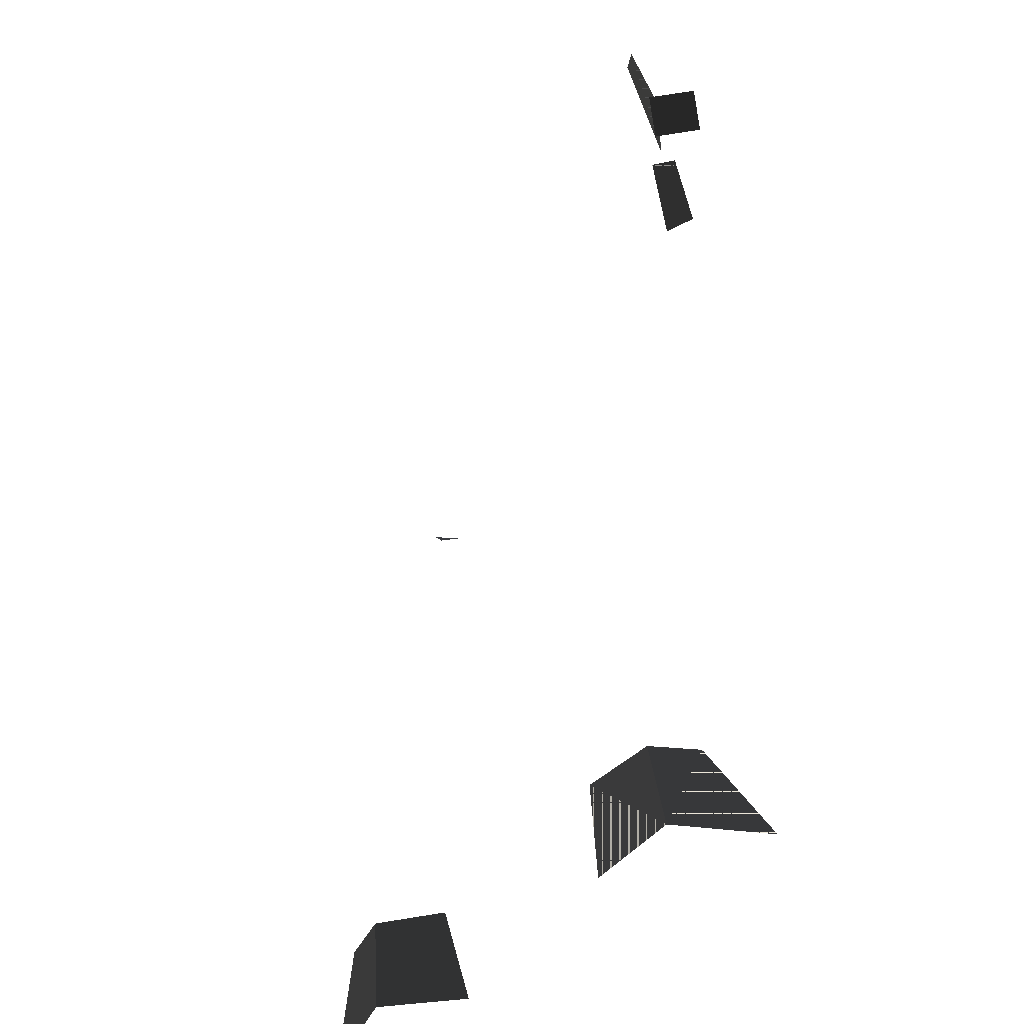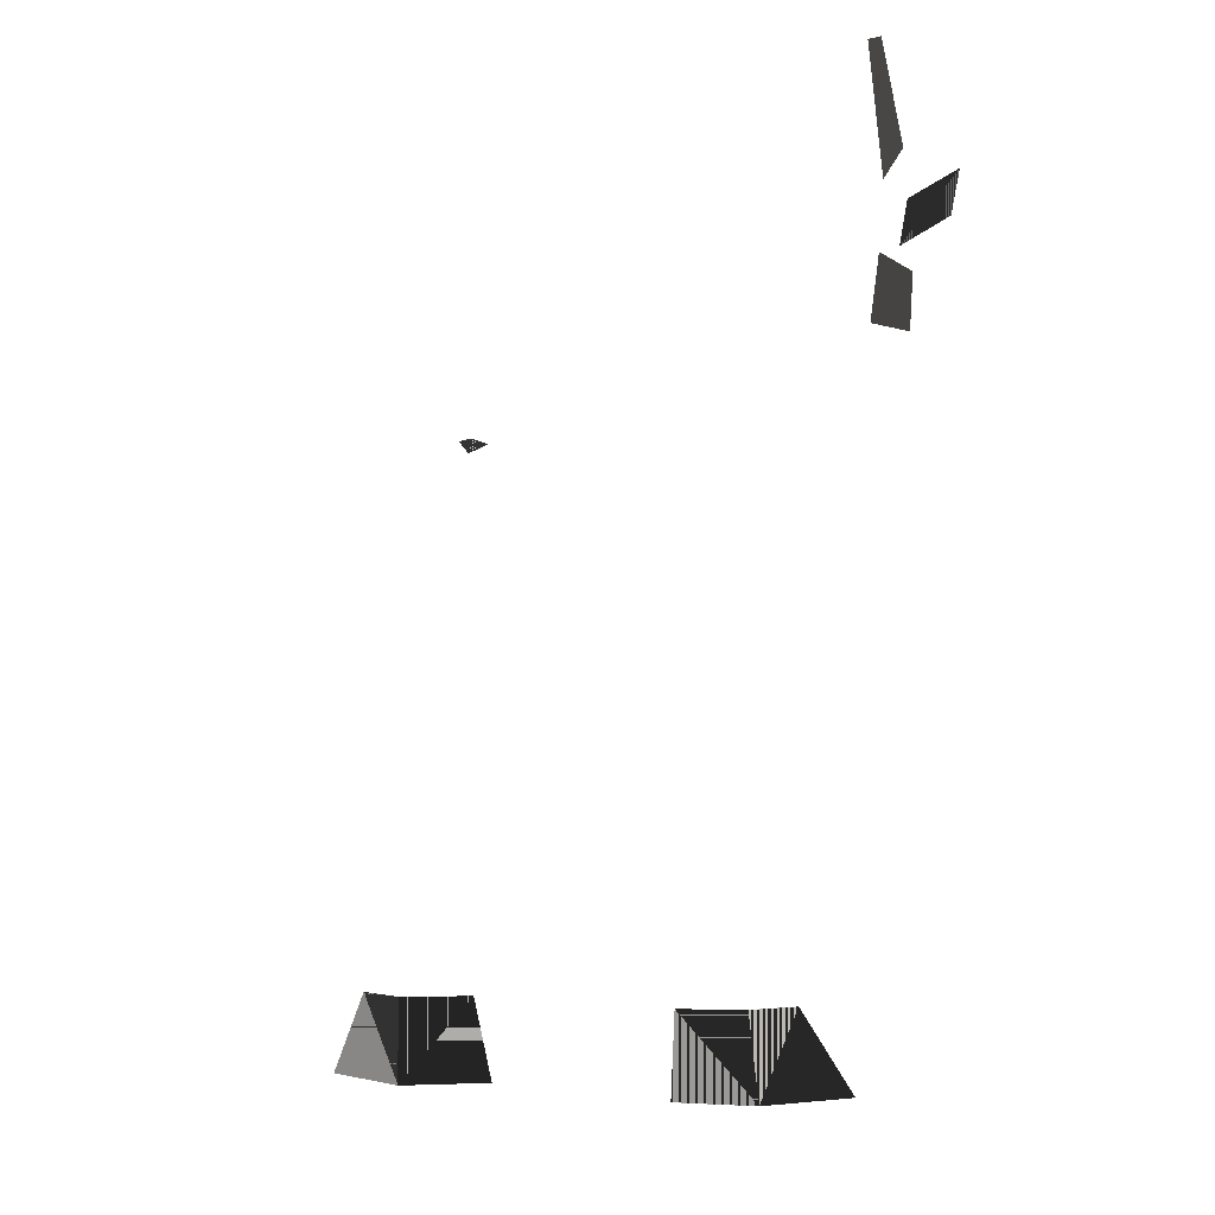
<metadata>
{"format":"obj","ext":"obj","renderer":"f3d","projection":"perspective","resolution":1024,"background":"white","views":[{"elev":-49.4,"azim":38.5,"up":"+Z"},{"elev":-1.1,"azim":20.1,"up":"+Z"}]}
</metadata>
<code>
v 1.337 -0.7078 4.106
v 1.783 -0.2436 4.106
v 1.535 -0.5742 4.667
v 1.301 -0.8023 4.666
v 2.197 -1.492 8.458
v 2.415 -1.497 8.403
v 2.503 -1.803 8.675
v 2.326 -1.813 8.785
v 2.309 -1.651 9.193
v 2.478 -1.903 9.303
v 2.41 -2.093 9.844
v 2.322 -2.023 9.851
v 0.8461 -0.7619 4.645
v 0.769 -0.6025 4.078
v 1.337 -0.7078 4.106
v 1.301 -0.8023 4.666
v -1.026 -0.4962 4.056
v -0.9756 -0.6028 4.613
v -1.272 -0.4656 4.613
v -1.601 -0.2071 4.056
v -0.5046 -0.5809 7.992
v -0.5537 -0.6677 7.969
v -0.4951 -0.6527 7.895
v -0.4134 -0.5448 7.959
v -0.5596 -0.4127 4.613
v -0.9756 -0.6028 4.613
v -1.026 -0.4962 4.056
v -0.5251 -0.2071 4.056
v 2.475 -1.982 8.781
v 2.692 -1.74 8.965
v 2.774 -1.907 9.177
v 2.558 -2.149 8.993
f 1 2 3
f 1 3 4
f 5 6 7
f 5 7 8
f 9 10 11
f 9 11 12
f 13 14 15
f 13 15 16
f 17 18 19
f 17 19 20
f 21 22 23
f 21 23 24
f 25 26 27
f 25 27 28
f 29 30 31
f 29 31 32
f 3 2 1
f 4 3 1
f 7 6 5
f 8 7 5
f 11 10 9
f 12 11 9
f 15 14 13
f 16 15 13
f 19 18 17
f 20 19 17
f 23 22 21
f 24 23 21
f 27 26 25
f 28 27 25
f 31 30 29
f 32 31 29

</code>
